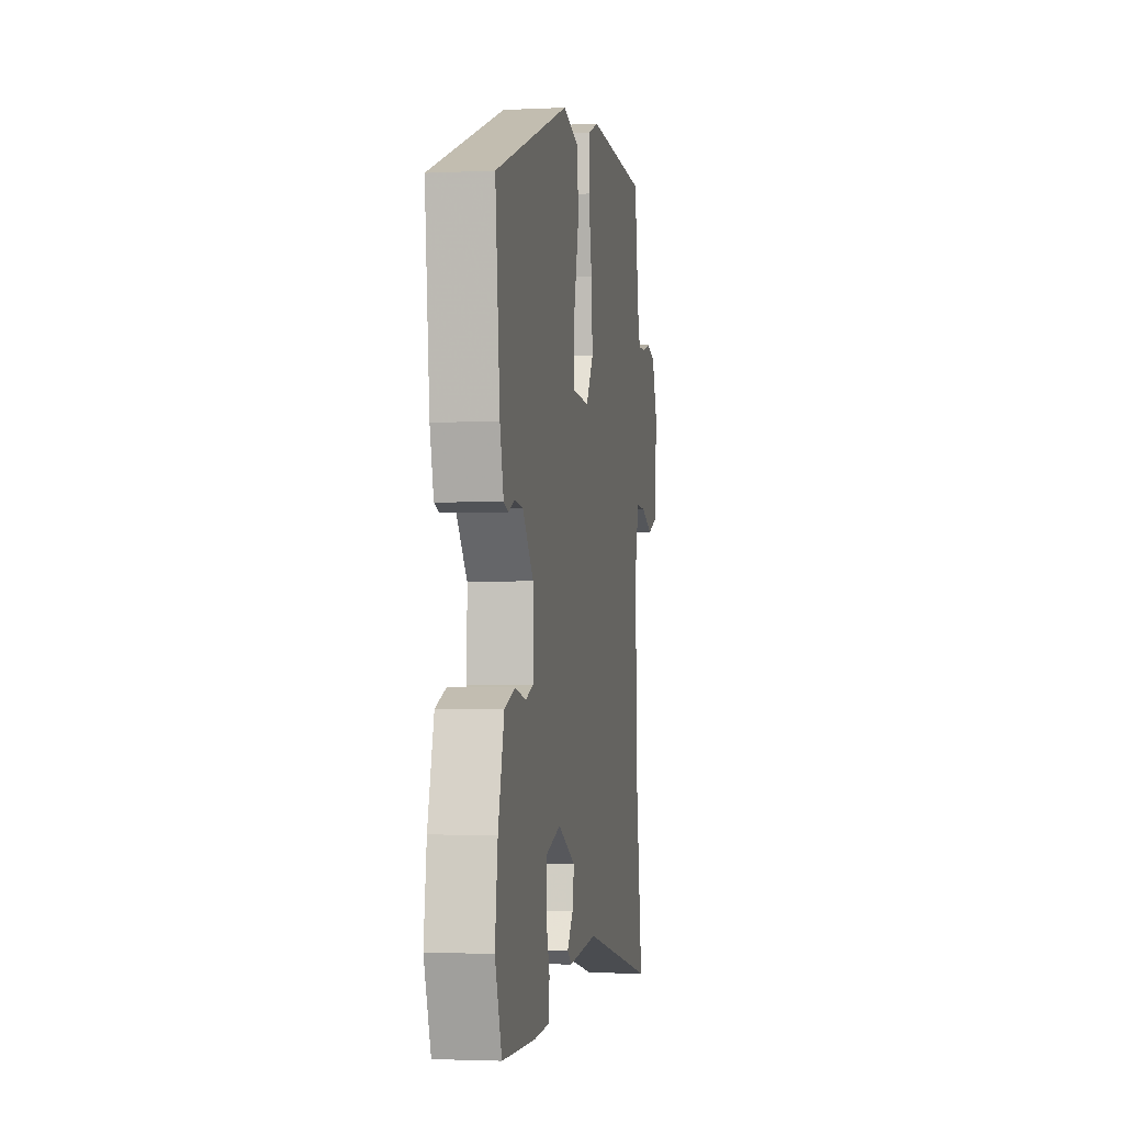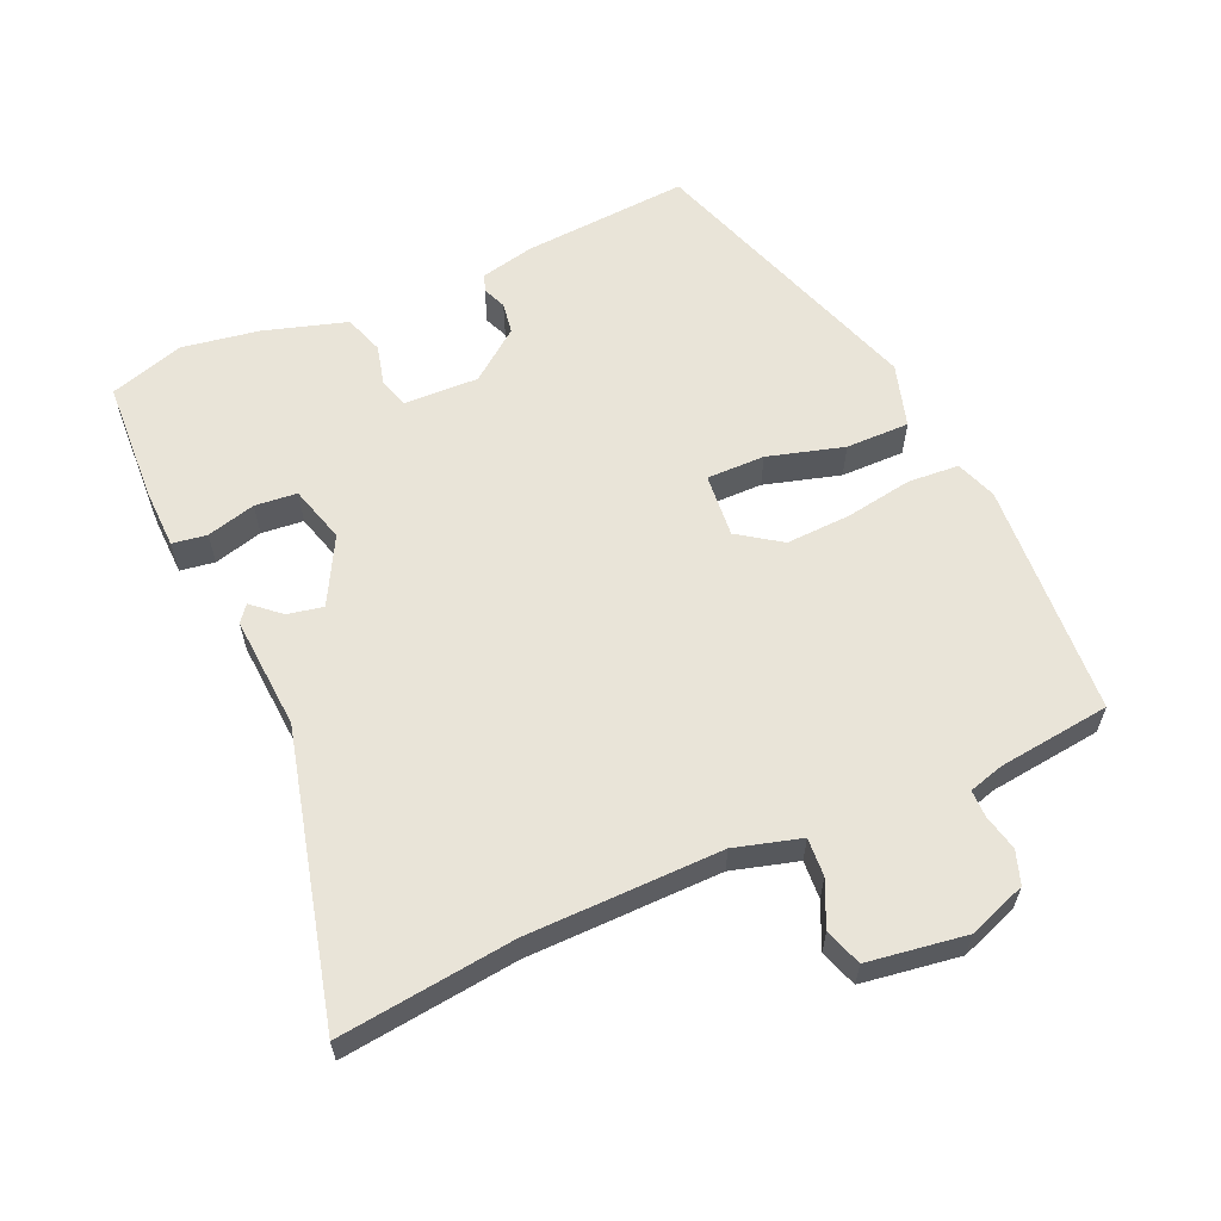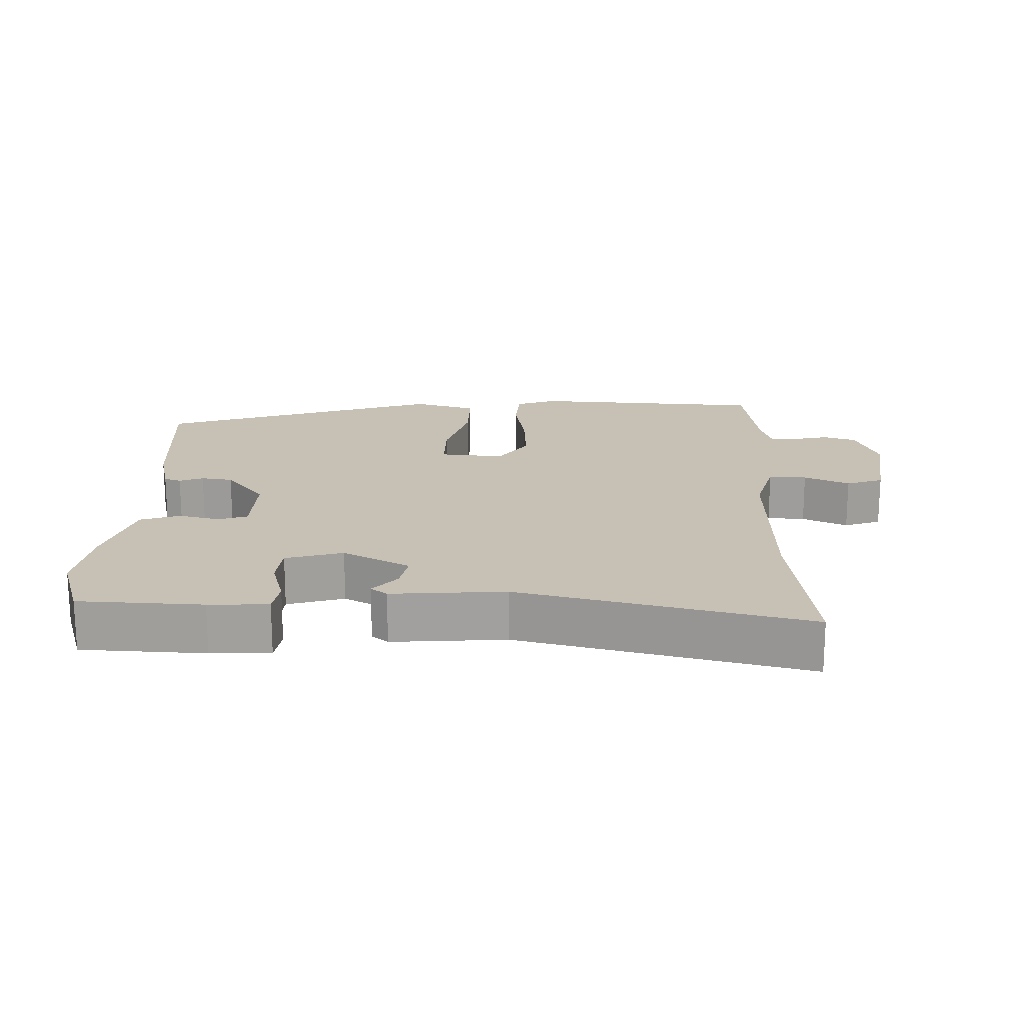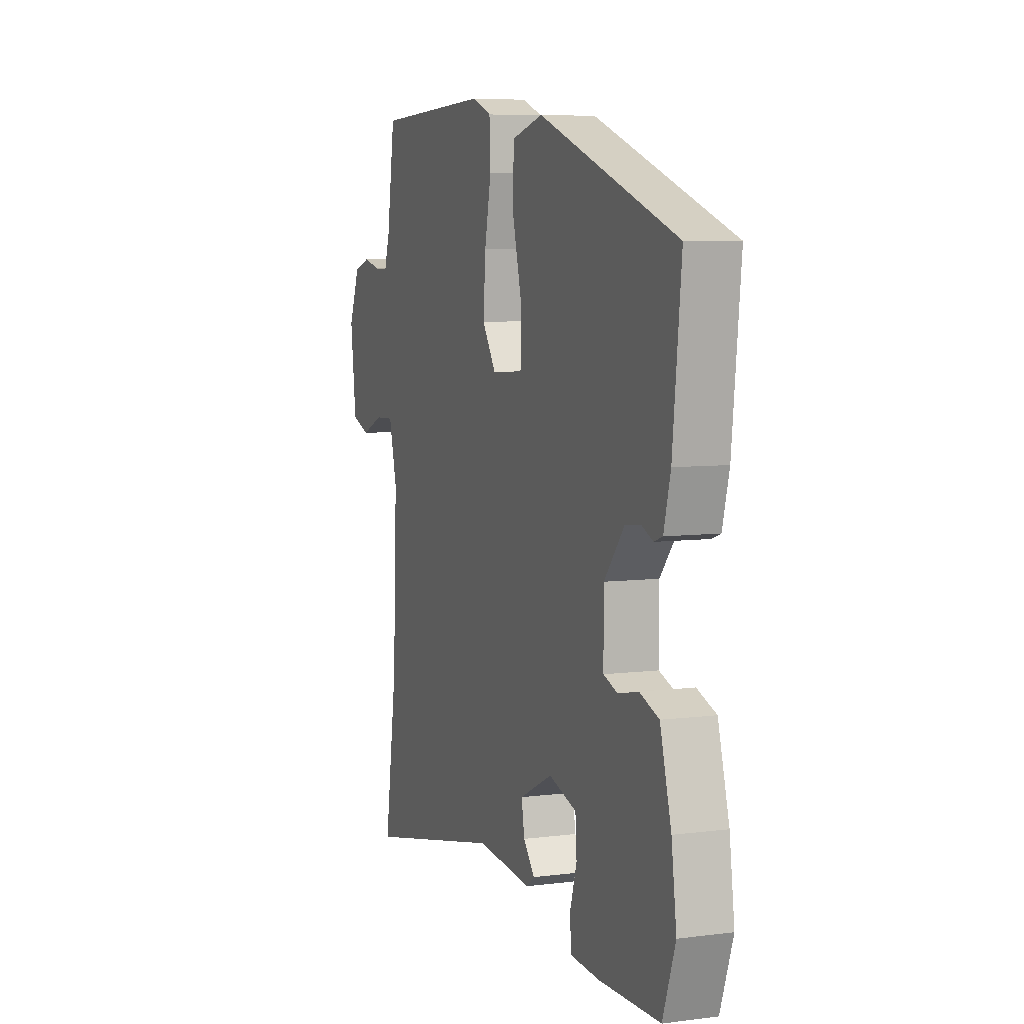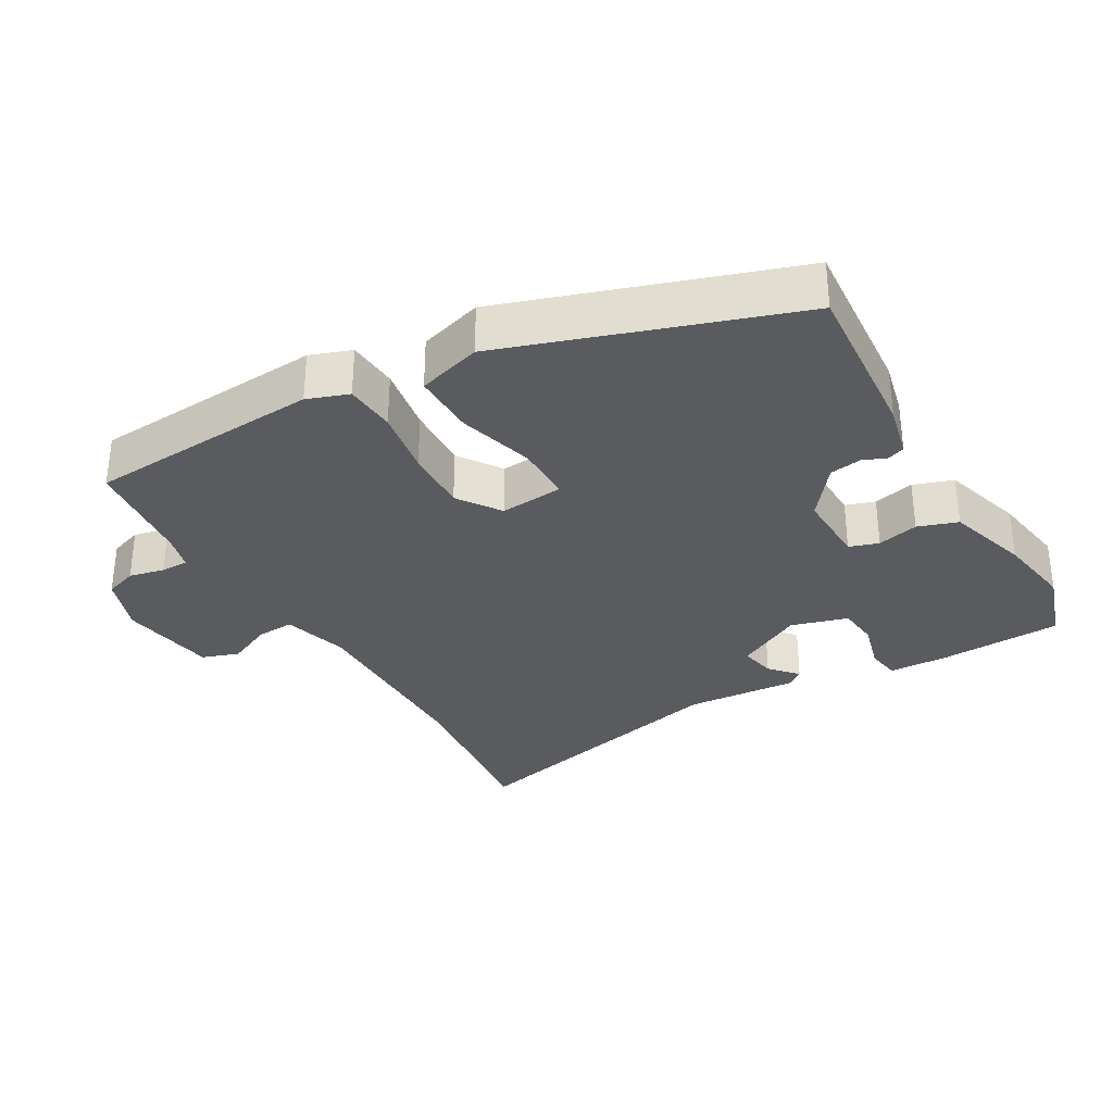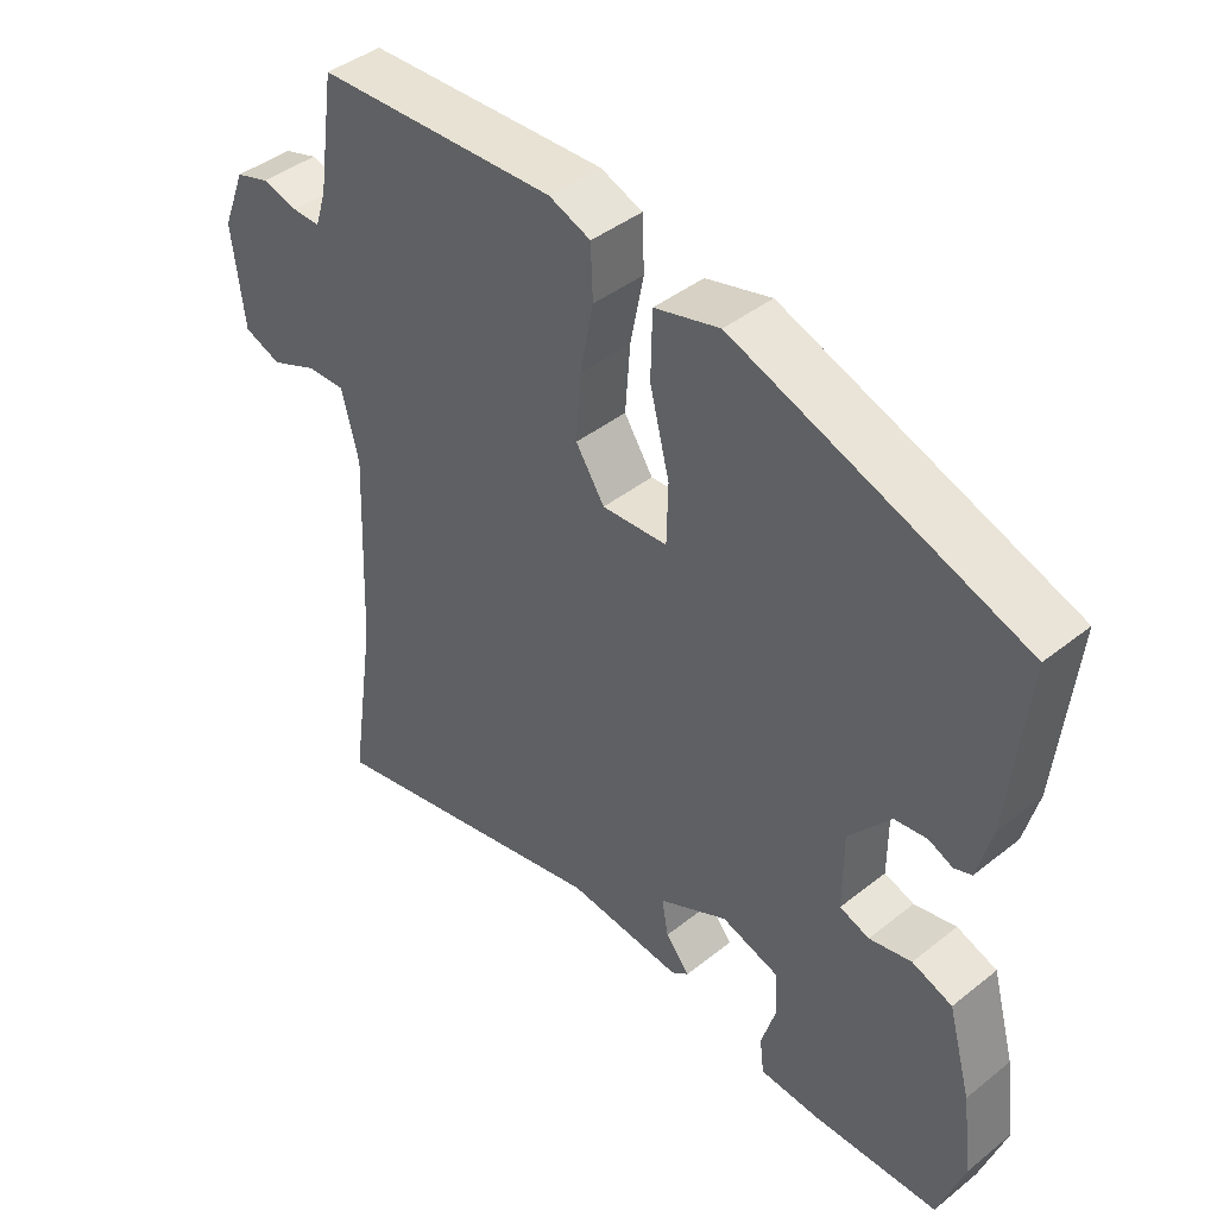
<metadata>
{"format":"obj","ext":"obj","renderer":"f3d","projection":"perspective","resolution":1024,"background":"white","views":[{"elev":-2.5,"azim":99.5,"up":"+Z"},{"elev":60.1,"azim":-112.3,"up":"+Y"},{"elev":18.5,"azim":-177.2,"up":"+Y"},{"elev":6.6,"azim":69.3,"up":"+Z"},{"elev":-32.1,"azim":31.6,"up":"+Y"},{"elev":42.3,"azim":46.5,"up":"+Z"}]}
</metadata>
<code>
v 0.523 0.07 -0.434
v 0.486 0.07 -0.541
v 0.307 0.07 -0.545
v 0.221 0.07 -0.54
v 0.215 0.07 -0.49
v 0.236 0.07 -0.42
v 0.232 0.07 -0.359
v 0.15 0.07 -0.333
v 0.052 0.07 -0.382
v 0.061 0.07 -0.434
v 0.095 0.07 -0.475
v 0.071 0.07 -0.493
v -0.093 0.07 -0.477
v -0.51 0.07 -0.568
v -0.473 0.07 -0.316
v -0.461 0.07 -0.035
v -0.485 0.07 0.061
v -0.54 0.07 0.059
v -0.606 0.07 0.031
v -0.659 0.07 0.051
v -0.676 0.07 0.193
v -0.643 0.07 0.276
v -0.595 0.07 0.291
v -0.544 0.07 0.278
v -0.504 0.07 0.277
v -0.488 0.07 0.328
v -0.464 0.07 0.489
v -0.123 0.07 0.502
v -0.064 0.07 0.479
v -0.061 0.07 0.405
v -0.08 0.07 0.309
v -0.087 0.07 0.215
v -0.046 0.07 0.152
v 0.047 0.07 0.158
v 0.049 0.07 0.242
v 0.021 0.07 0.353
v 0.023 0.07 0.445
v 0.116 0.07 0.47
v 0.525 0.07 0.32
v 0.5 0.07 0.079
v 0.48 0.07 0.002
v 0.455 0.07 -0.007
v 0.421 0.07 0.008
v 0.375 0.07 0.002
v 0.316 0.07 -0.07
v 0.316 0.07 -0.178
v 0.358 0.07 -0.193
v 0.418 0.07 -0.18
v 0.475 0.07 -0.201
v 0.508 0.07 -0.322
v 0.523 0 -0.434
v 0.486 0 -0.541
v 0.307 0 -0.545
v 0.221 0 -0.54
v 0.215 0 -0.49
v 0.236 0 -0.42
v 0.232 0 -0.359
v 0.15 0 -0.333
v 0.052 0 -0.382
v 0.061 0 -0.434
v 0.095 0 -0.475
v 0.071 0 -0.493
v -0.093 0 -0.477
v -0.51 0 -0.568
v -0.473 0 -0.316
v -0.461 0 -0.035
v -0.485 0 0.061
v -0.54 0 0.059
v -0.606 0 0.031
v -0.659 0 0.051
v -0.676 0 0.193
v -0.643 0 0.276
v -0.595 0 0.291
v -0.544 0 0.278
v -0.504 0 0.277
v -0.488 0 0.328
v -0.464 0 0.489
v -0.123 0 0.502
v -0.064 0 0.479
v -0.061 0 0.405
v -0.08 0 0.309
v -0.087 0 0.215
v -0.046 0 0.152
v 0.047 0 0.158
v 0.049 0 0.242
v 0.021 0 0.353
v 0.023 0 0.445
v 0.116 0 0.47
v 0.525 0 0.32
v 0.5 0 0.079
v 0.48 0 0.002
v 0.455 0 -0.007
v 0.421 0 0.008
v 0.375 0 0.002
v 0.316 0 -0.07
v 0.316 0 -0.178
v 0.358 0 -0.193
v 0.418 0 -0.18
v 0.475 0 -0.201
v 0.508 0 -0.322
f 4 5 6
f 3 4 6
f 2 3 6
f 1 2 6
f 50 1 6
f 49 50 6
f 48 49 6
f 47 48 6
f 46 47 6 7
f 45 46 7 8
f 41 42 43
f 40 41 43
f 39 40 43
f 38 39 43
f 37 38 43
f 36 37 43
f 35 36 43
f 34 35 43 44
f 33 34 44 45
f 29 30 31
f 28 29 31
f 27 28 31
f 26 27 31
f 25 26 31 32
f 24 25 32 33
f 22 23 24
f 21 22 24
f 20 21 24
f 19 20 24
f 18 19 24
f 17 18 24 33
f 13 14 15
f 13 15 16
f 12 13 16
f 11 12 16
f 10 11 16
f 16 17 33
f 10 16 33
f 9 10 33
f 8 9 33 45
f 56 55 54
f 56 54 53
f 56 53 52
f 56 52 51
f 56 51 100
f 56 100 99
f 56 99 98
f 56 98 97
f 57 56 97 96
f 58 57 96 95
f 93 92 91
f 93 91 90
f 93 90 89
f 93 89 88
f 93 88 87
f 93 87 86
f 93 86 85
f 94 93 85 84
f 95 94 84 83
f 81 80 79
f 81 79 78
f 81 78 77
f 81 77 76
f 82 81 76 75
f 83 82 75 74
f 74 73 72
f 74 72 71
f 74 71 70
f 74 70 69
f 74 69 68
f 83 74 68 67
f 65 64 63
f 66 65 63
f 66 63 62
f 66 62 61
f 66 61 60
f 83 67 66
f 83 66 60
f 83 60 59
f 95 83 59 58
f 1 51 52 2
f 2 52 53 3
f 3 53 54 4
f 4 54 55 5
f 5 55 56 6
f 6 56 57 7
f 7 57 58 8
f 8 58 59 9
f 9 59 60 10
f 10 60 61 11
f 11 61 62 12
f 12 62 63 13
f 13 63 64 14
f 14 64 65 15
f 15 65 66 16
f 16 66 67 17
f 17 67 68 18
f 18 68 69 19
f 19 69 70 20
f 20 70 71 21
f 21 71 72 22
f 22 72 73 23
f 23 73 74 24
f 24 74 75 25
f 25 75 76 26
f 26 76 77 27
f 27 77 78 28
f 28 78 79 29
f 29 79 80 30
f 30 80 81 31
f 31 81 82 32
f 32 82 83 33
f 33 83 84 34
f 34 84 85 35
f 35 85 86 36
f 36 86 87 37
f 37 87 88 38
f 38 88 89 39
f 39 89 90 40
f 40 90 91 41
f 41 91 92 42
f 42 92 93 43
f 43 93 94 44
f 44 94 95 45
f 45 95 96 46
f 46 96 97 47
f 47 97 98 48
f 48 98 99 49
f 49 99 100 50
f 50 100 51 1

</code>
